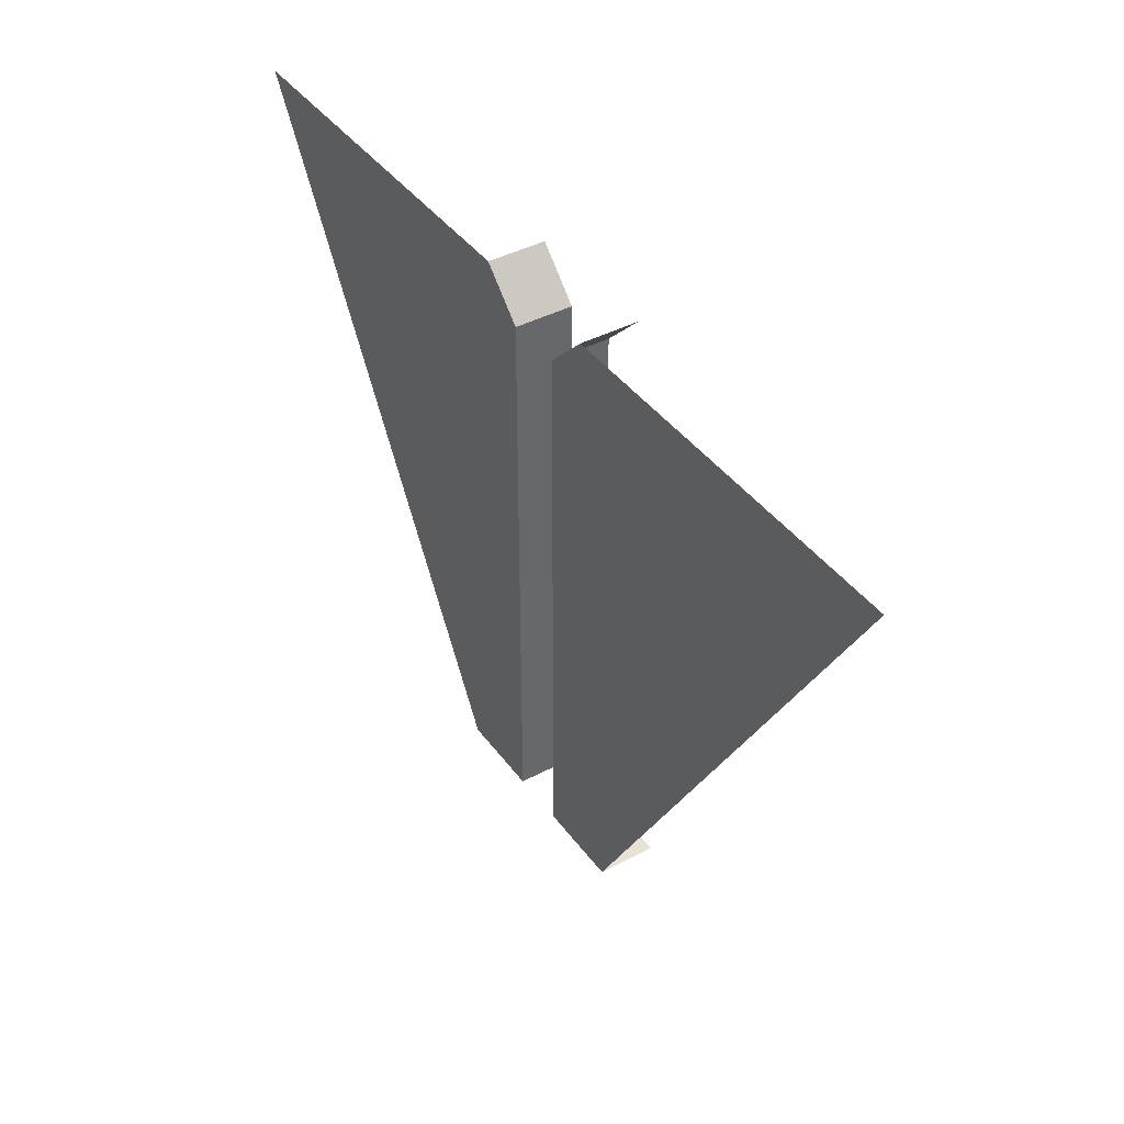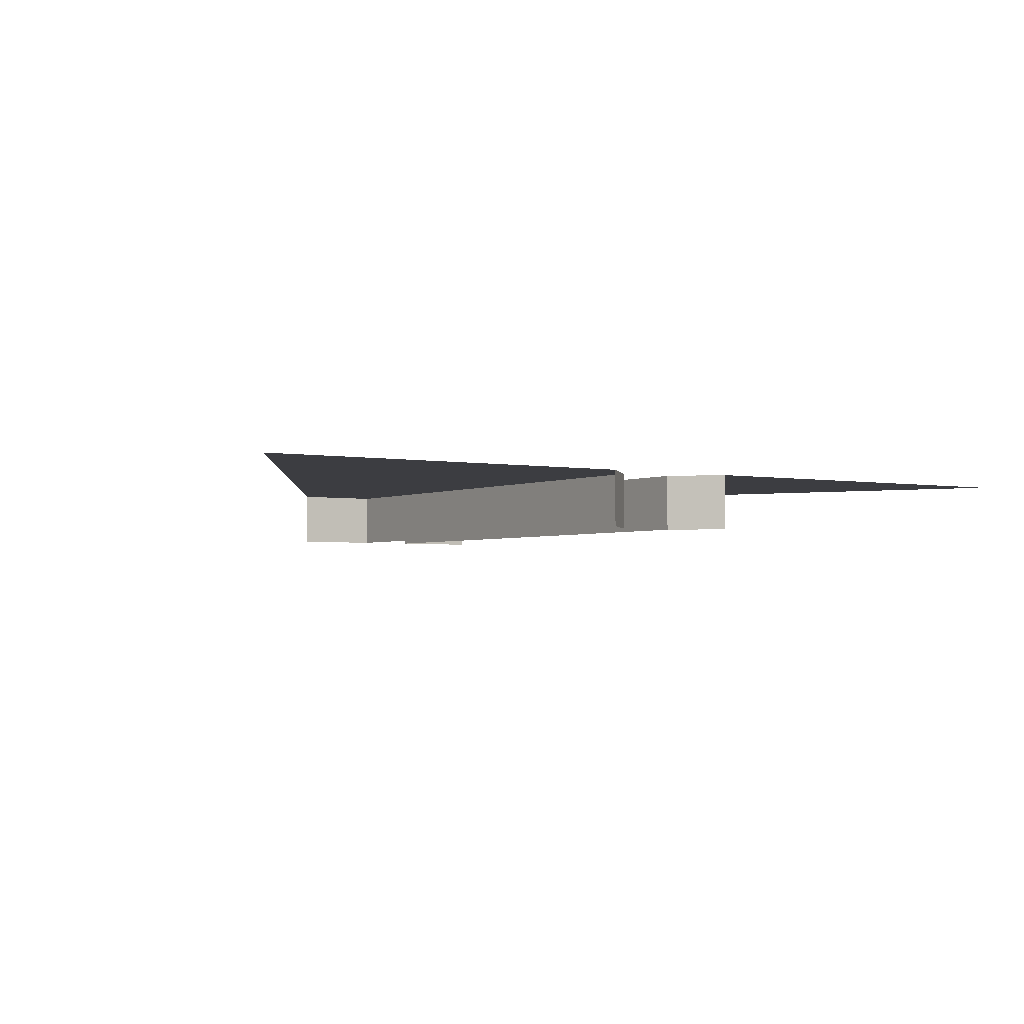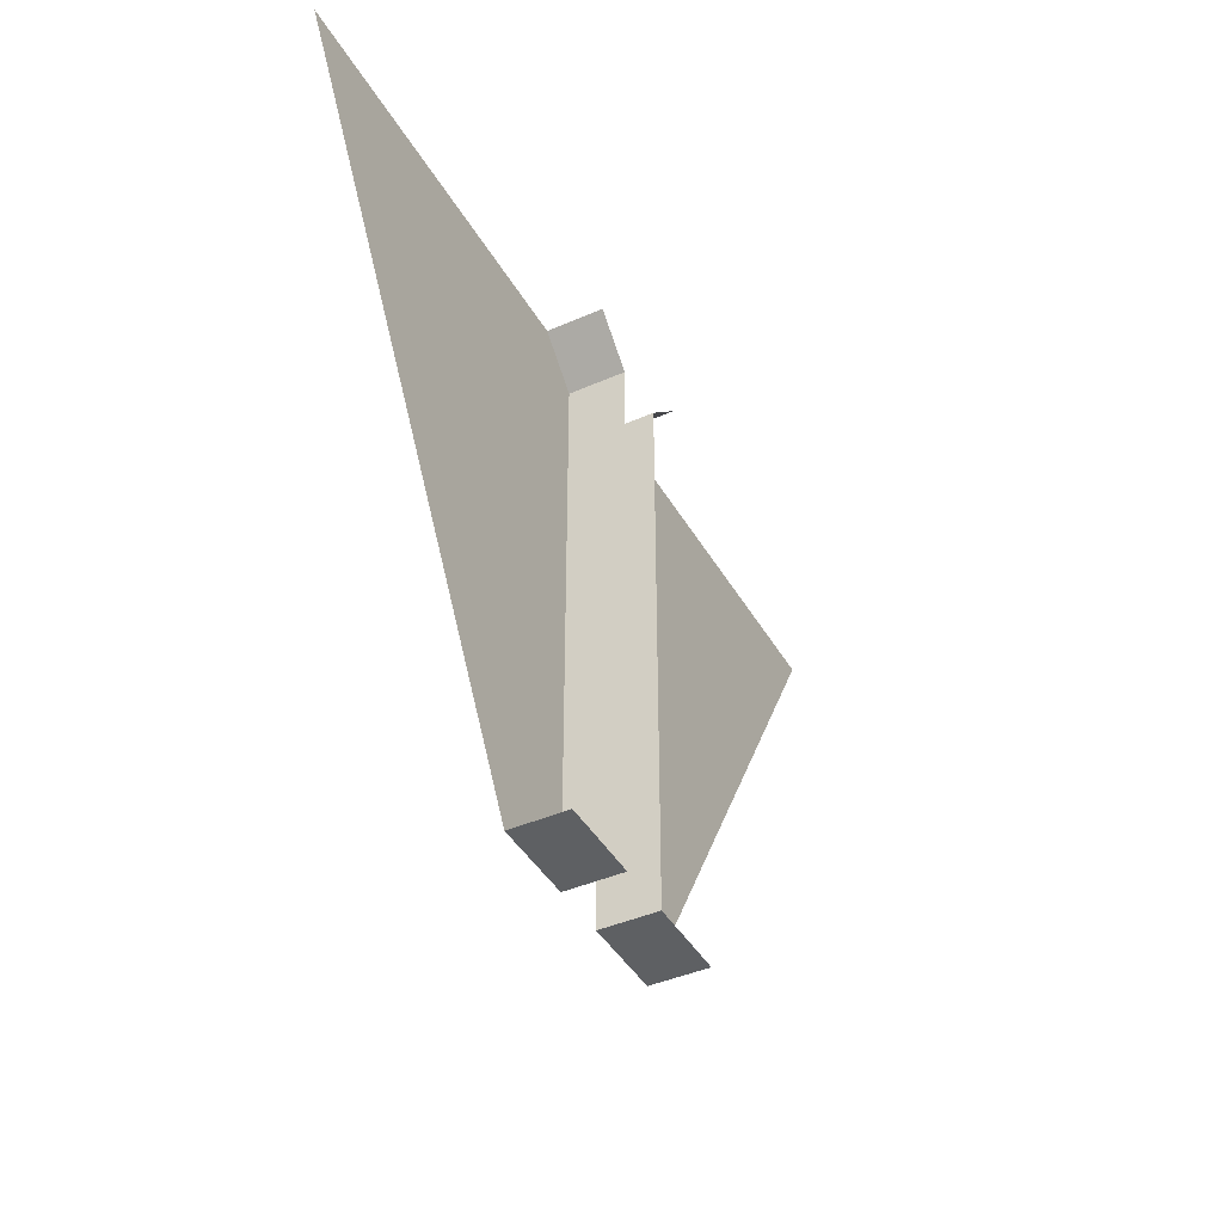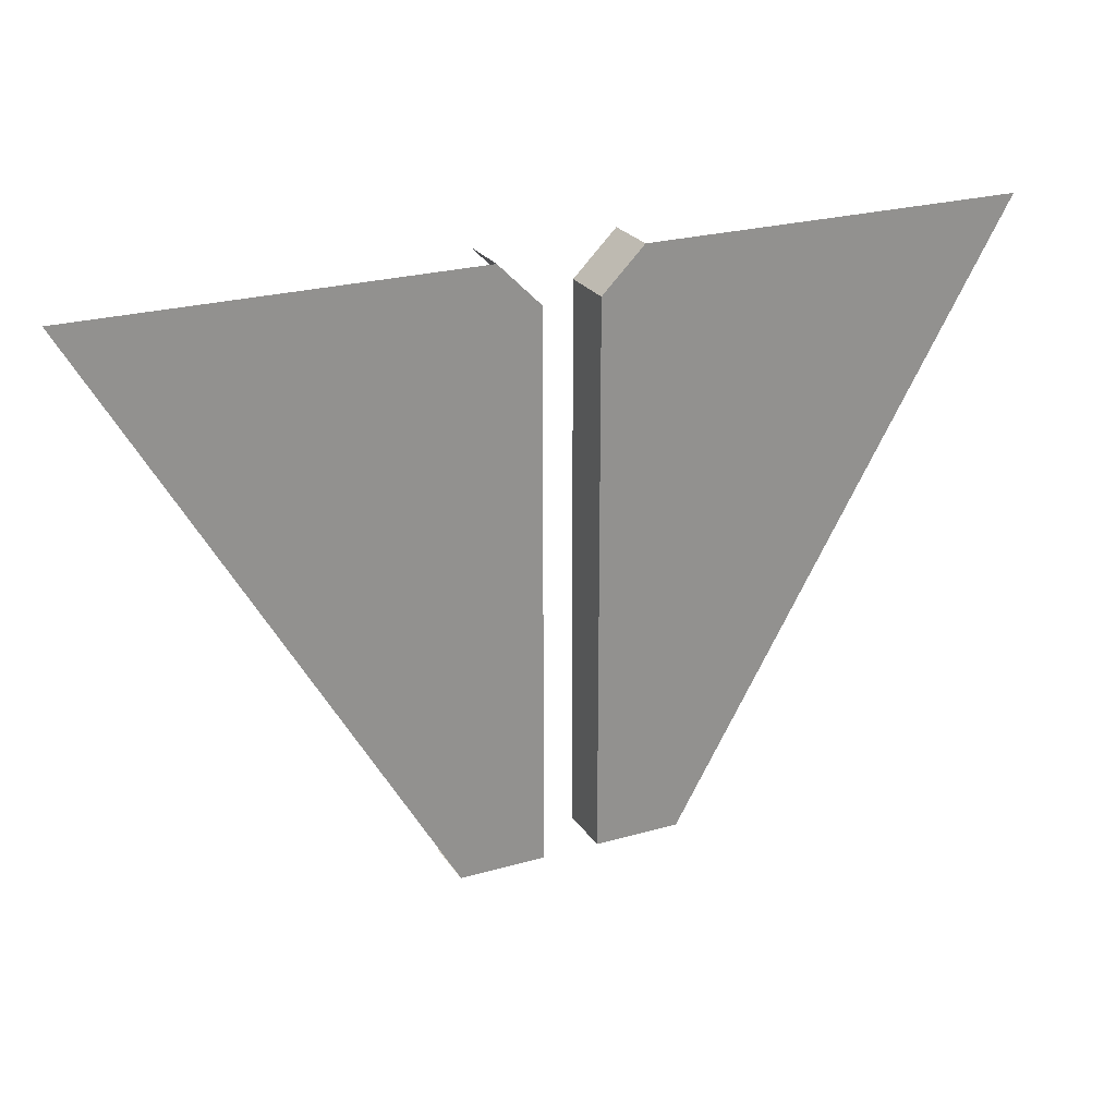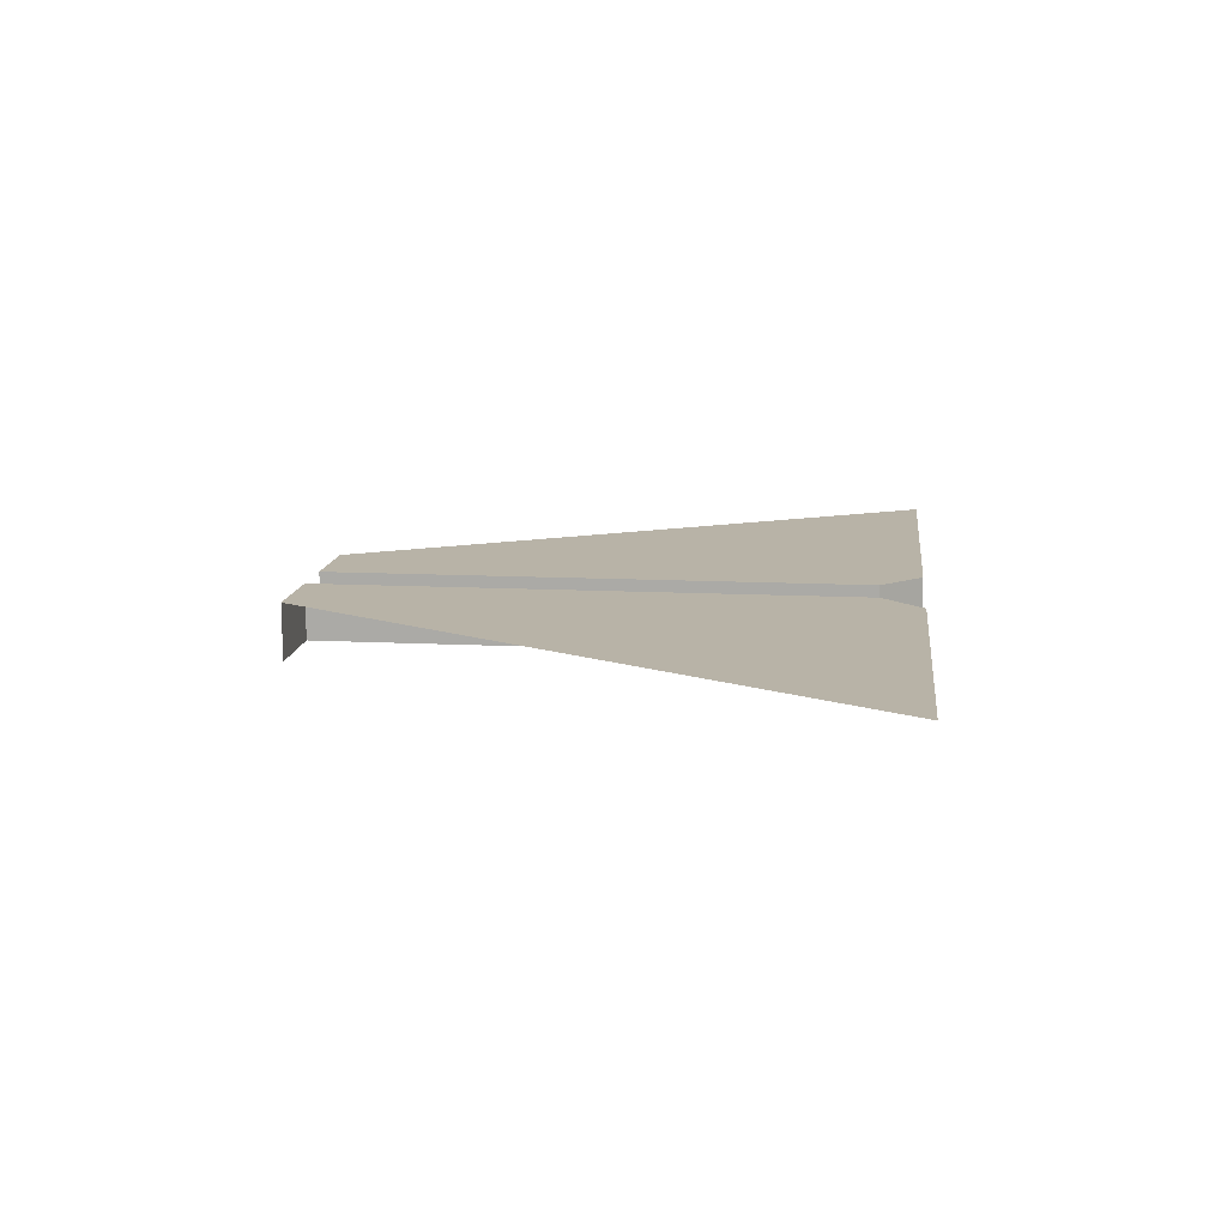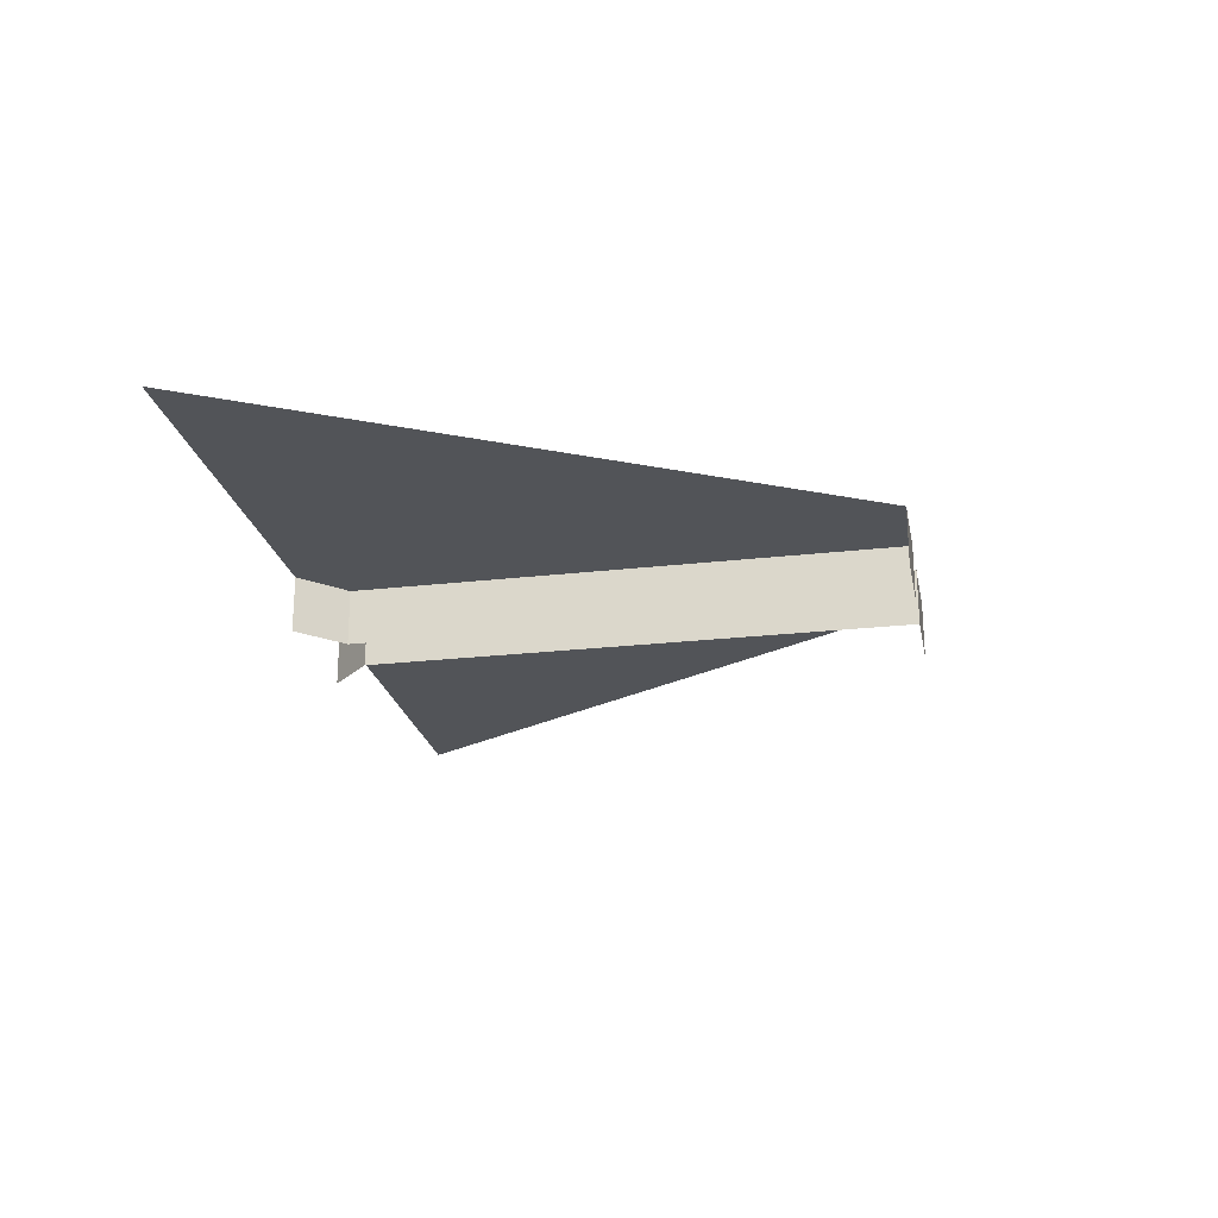
<metadata>
{"format":"obj","ext":"obj","renderer":"f3d","projection":"perspective","resolution":1024,"background":"white","views":[{"elev":40.9,"azim":-122.9,"up":"+Z"},{"elev":-2.8,"azim":-33.2,"up":"+Y"},{"elev":-42.2,"azim":-62.2,"up":"+Z"},{"elev":24.2,"azim":154.6,"up":"+Z"},{"elev":12.7,"azim":-83.3,"up":"+Y"},{"elev":-23.3,"azim":101.1,"up":"+Y"}]}
</metadata>
<code>
g pb_Mesh-878052
v 0.9999 0 26.5
v 1 0 7
v 0.9999 2 26.5
v 1 2 7
v -1 0 7
v -1 0 26.5
v -1 2 7
v -1 2 26.5
v 1 2 7
v 2.525 2 7
v 0.9999 2 26.5
v 2.5 2 28
v 4.05 2 7
v 16.17 2 28
v 1 2 7
v 2.525 0 7
v 2.525 2 7
v 1 0 7
v 4.05 2 7
v 4.05 0 7
v -2.5 2 28
v -2.525 2 7
v -1 2 26.5
v -1 2 7
v -16.17 2 28
v -4.05 2 7
v -2.525 2 7
v -4.05 2 7
v -4.05 0 7
v -2.525 0 7
v -1 0 7
v -1 2 7
v 2.5 0 28
v 0.9999 2 26.5
v 2.5 2 28
v 0.9999 0 26.5
v -1 0 26.5
v -2.5 2 28
v -1 2 26.5
v -2.5 0 28
g pb_Mesh-878052_0
g pb_Mesh-878052_1
f 3 2 1
f 3 4 2
f 7 6 5
f 7 8 6
f 11 10 9
f 11 12 10
f 12 13 10
f 12 14 13
f 17 16 15
f 16 18 15
f 16 17 19
f 20 16 19
f 23 22 21
f 23 24 22
f 21 26 25
f 22 26 21
f 29 28 27
f 30 29 27
f 32 31 27
f 31 30 27
f 35 34 33
f 34 36 33
f 39 38 37
f 38 40 37

</code>
